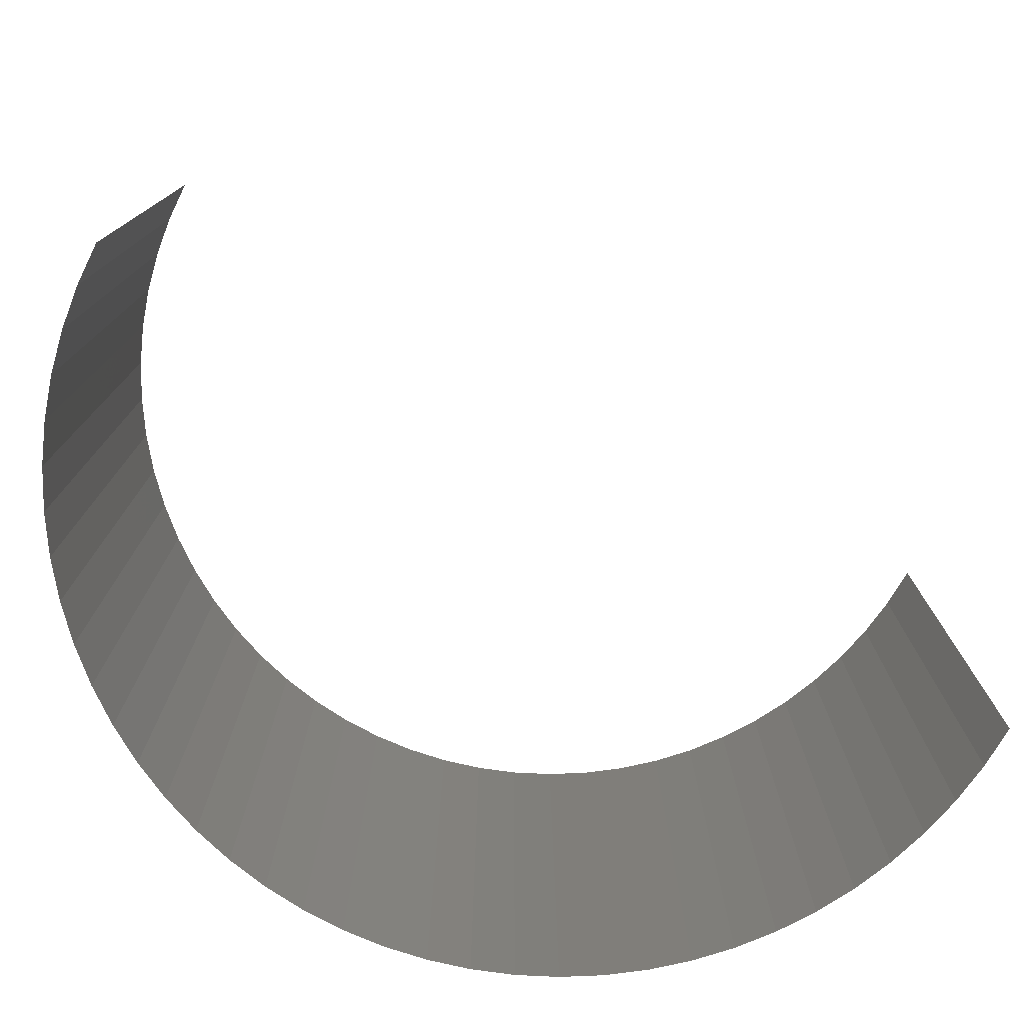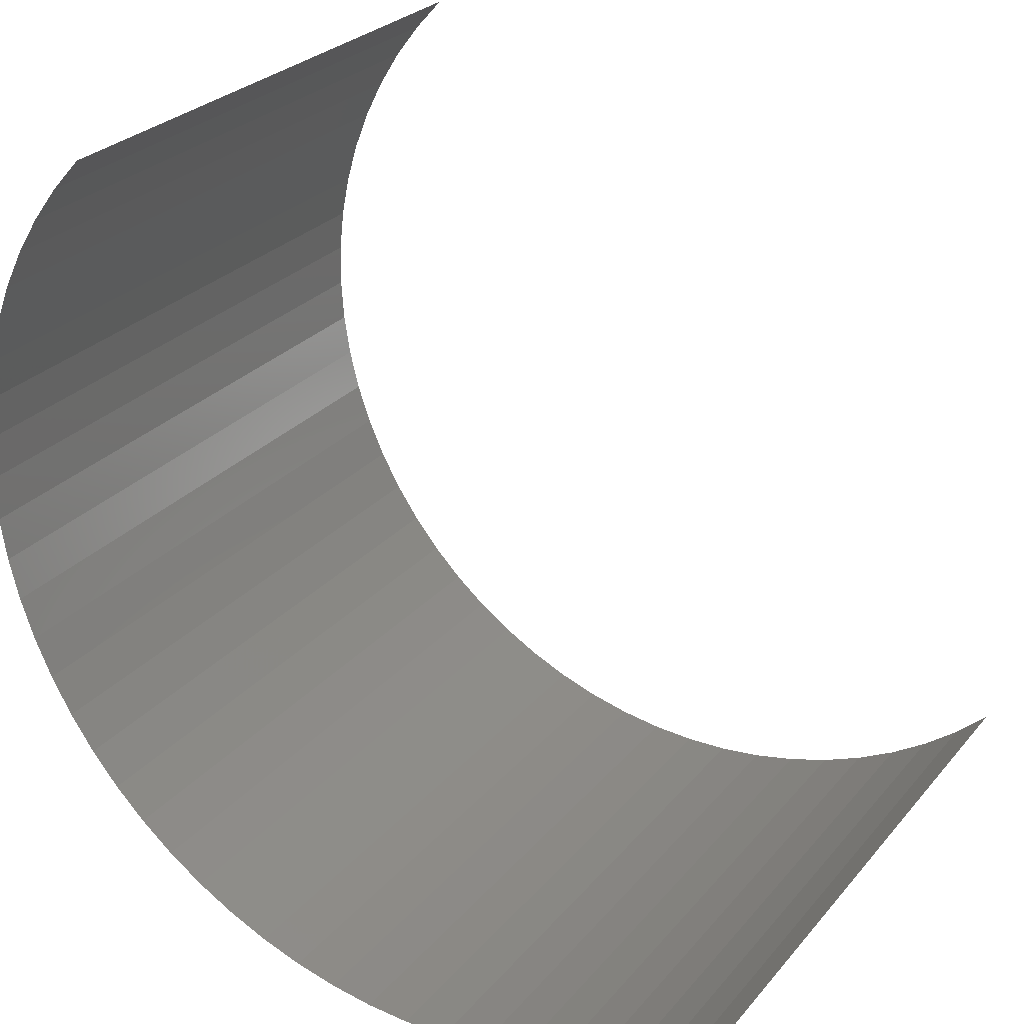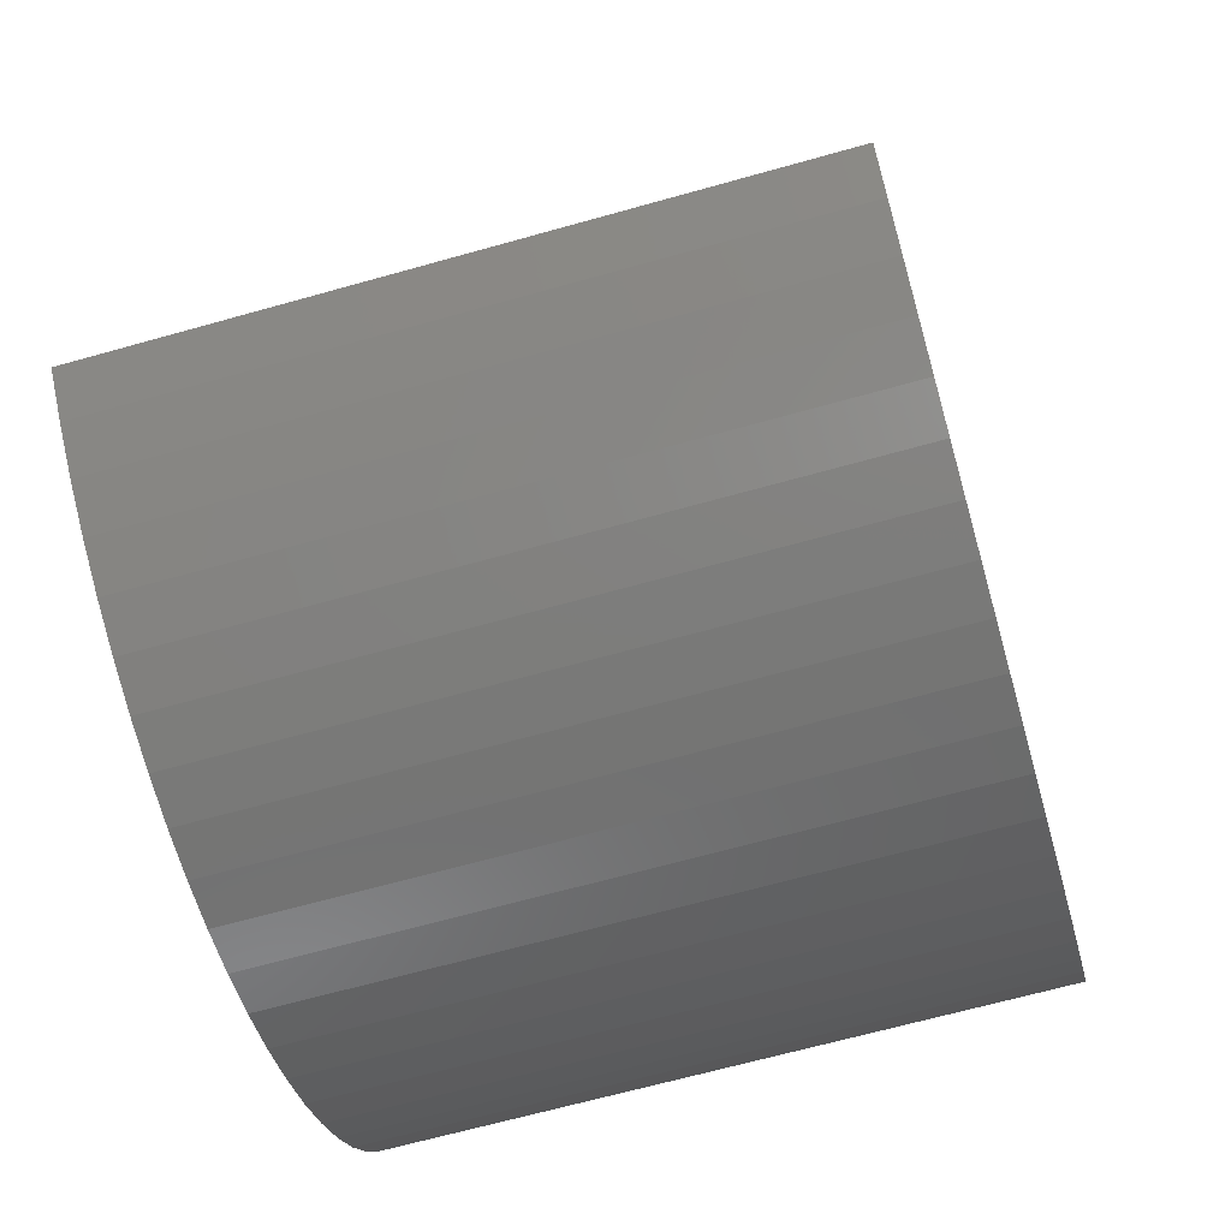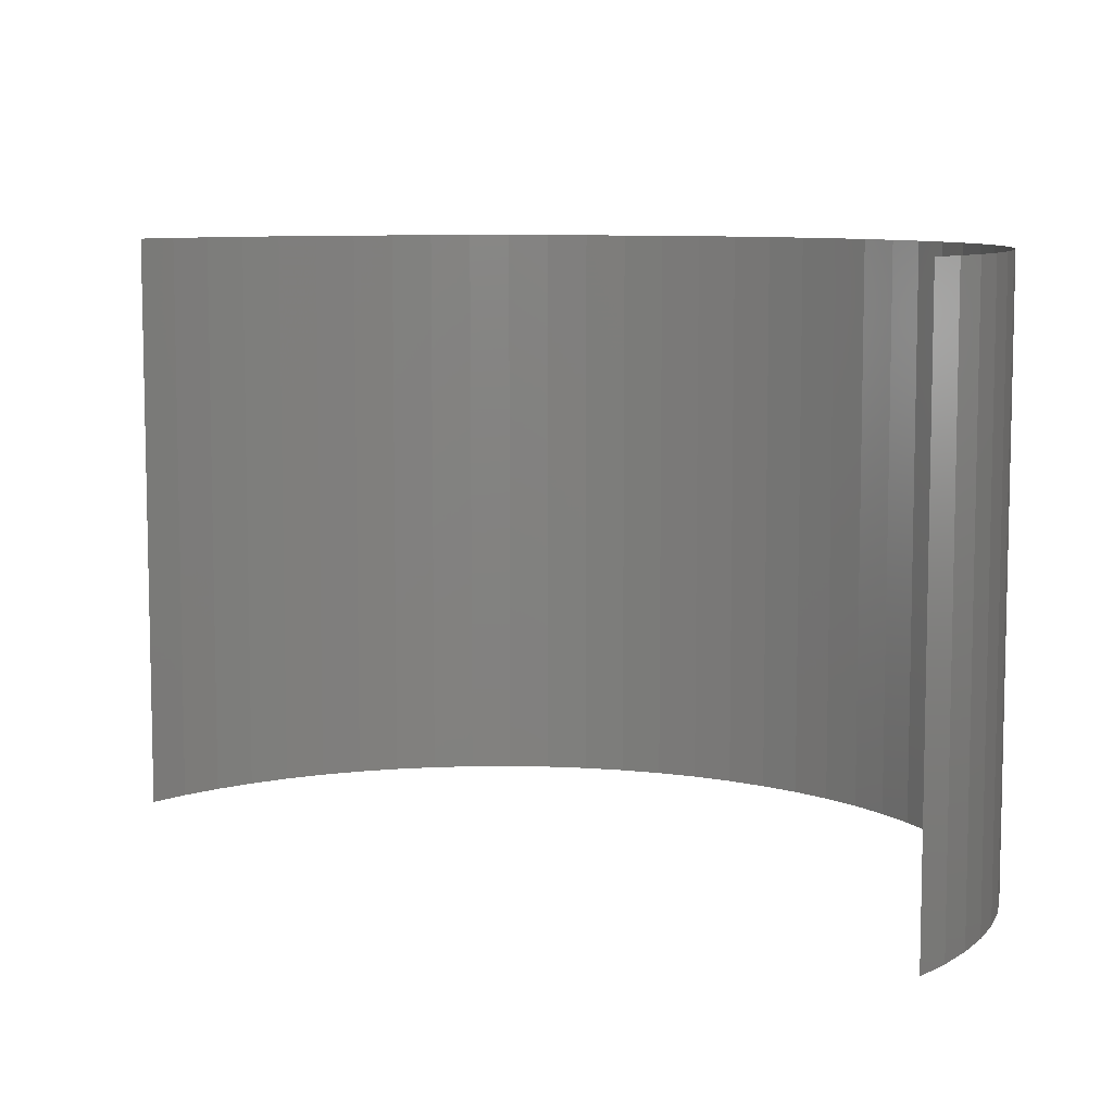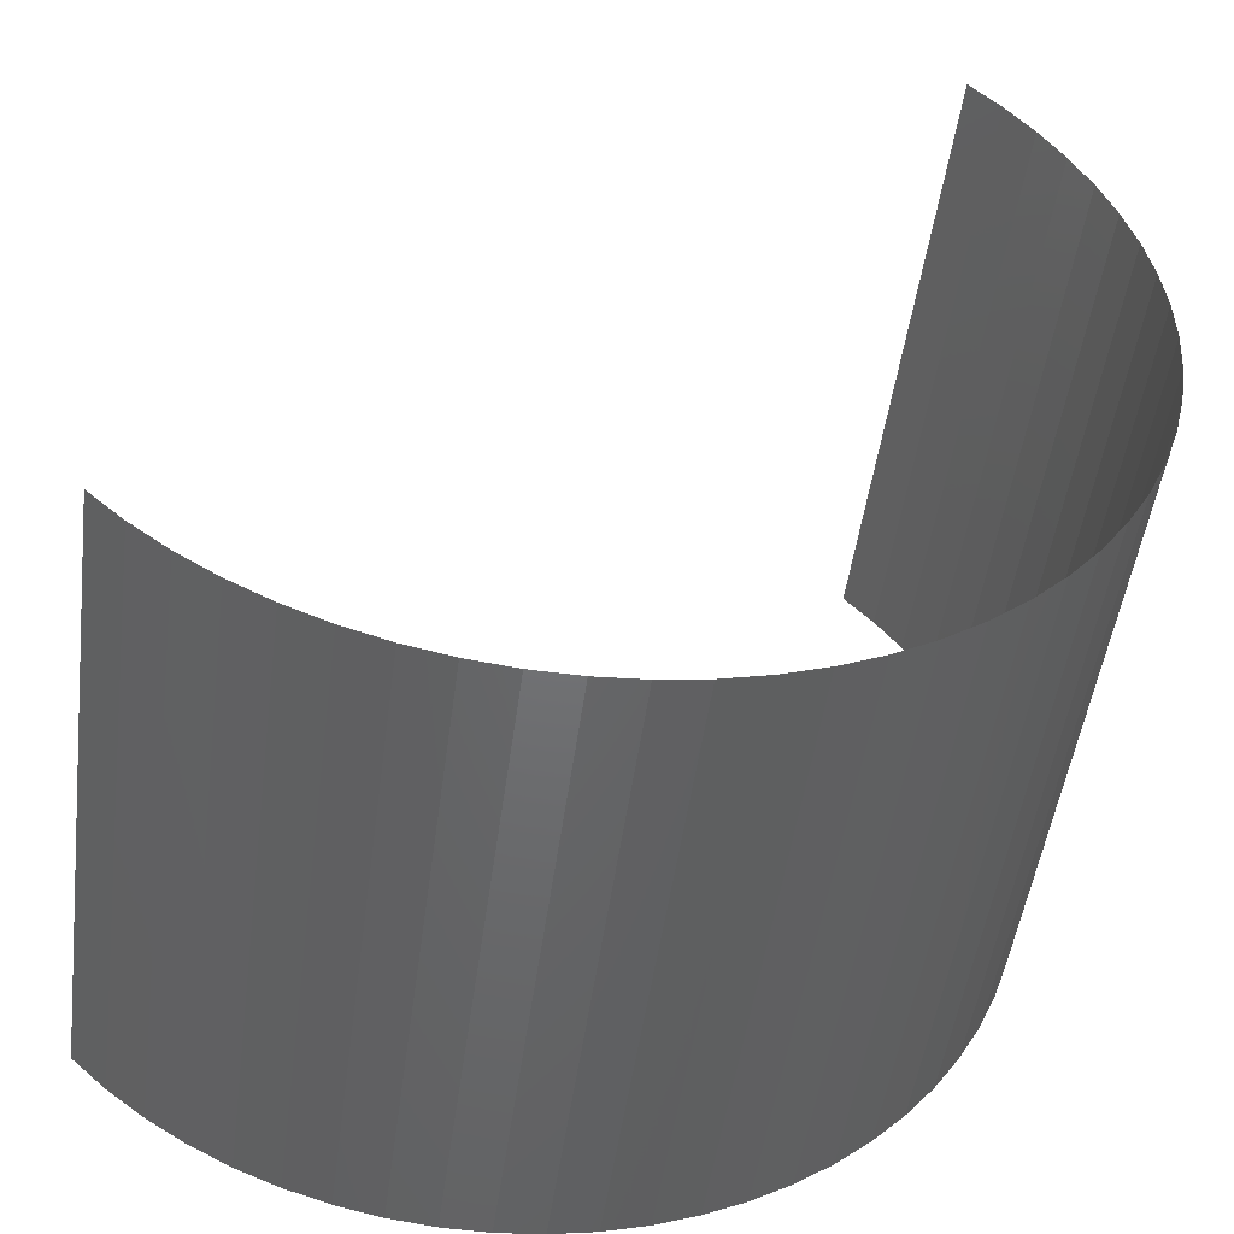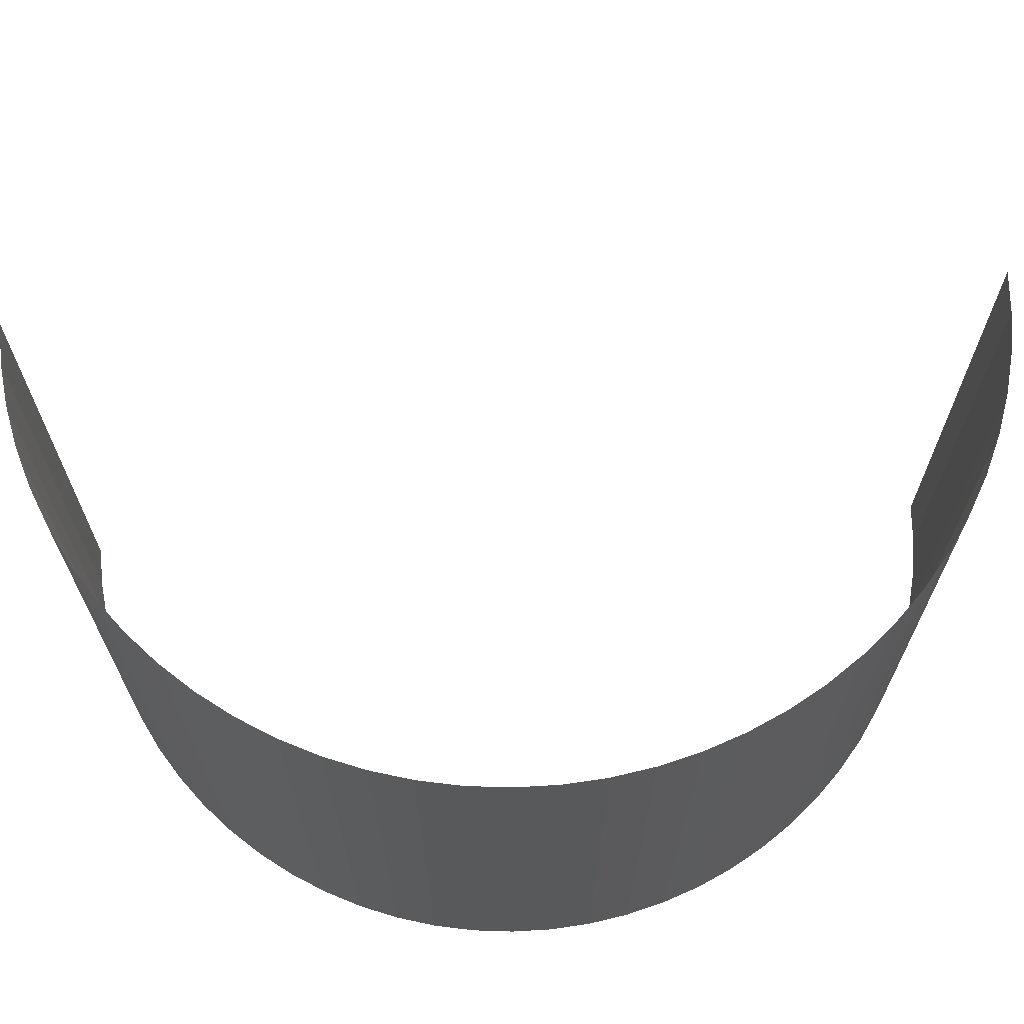
<metadata>
{"format":"stl","ext":"stl","renderer":"f3d","projection":"perspective","resolution":1024,"background":"white","views":[{"elev":-77.3,"azim":-163.5,"up":"+Z"},{"elev":27.0,"azim":-149.1,"up":"+Y"},{"elev":-66.0,"azim":-74.2,"up":"+Y"},{"elev":8.3,"azim":-95.1,"up":"+Z"},{"elev":-48.9,"azim":-7.6,"up":"+Y"},{"elev":68.1,"azim":41.7,"up":"+Z"}]}
</metadata>
<code>
# stl→obj: 72 verts, 70 faces
v 126 -132.7 2.381
v 125.7 -132.5 -3.571
v 125.7 -132.5 2.381
v 126 -132.7 -3.571
v 126.4 -133 2.381
v 126.4 -133 -3.571
v 126.7 -133.2 -3.571
v 126.7 -133.2 2.381
v 127.1 -133.4 2.381
v 127.1 -133.4 -3.571
v 127.5 -133.6 2.381
v 127.5 -133.6 -3.571
v 127.9 -133.7 -3.571
v 127.9 -133.7 2.381
v 128.3 -133.8 2.381
v 128.3 -133.8 -3.571
v 128.8 -133.8 -3.571
v 128.8 -133.8 2.381
v 129.2 -133.9 2.381
v 129.2 -133.9 -3.571
v 129.6 -133.8 2.381
v 129.6 -133.8 -3.571
v 130 -133.8 2.381
v 130 -133.8 -3.571
v 130.5 -133.7 -3.571
v 130.5 -133.7 2.381
v 130.9 -133.5 2.381
v 130.9 -133.5 -3.571
v 131.3 -133.3 2.381
v 131.3 -133.3 -3.571
v 131.6 -133.1 2.381
v 131.6 -133.1 -3.571
v 132 -132.9 2.381
v 132 -132.9 -3.571
v 132.3 -132.6 -3.571
v 132.3 -132.6 2.381
v 132.6 -132.3 2.381
v 132.6 -132.3 -3.571
v 132.9 -132 -3.571
v 132.9 -132 2.381
v 133.1 -131.6 -3.571
v 133.1 -131.6 2.381
v 133.3 -131.3 2.381
v 133.3 -131.3 -3.571
v 133.5 -130.9 2.381
v 133.5 -130.9 -3.571
v 133.7 -130.5 -3.571
v 133.7 -130.5 2.381
v 133.8 -130 2.381
v 133.8 -130 -3.571
v 133.8 -129.6 2.381
v 133.8 -129.6 -3.571
v 133.9 -129.2 2.381
v 133.9 -129.2 -3.571
v 133.8 -128.8 -3.571
v 133.8 -128.8 2.381
v 133.8 -128.3 -3.571
v 133.8 -128.3 2.381
v 133.7 -127.9 2.381
v 133.7 -127.9 -3.571
v 133.6 -127.5 -3.571
v 133.6 -127.5 2.381
v 133.4 -127.1 2.381
v 133.4 -127.1 -3.571
v 133.2 -126.7 -3.571
v 133.2 -126.7 2.381
v 133 -126.4 2.381
v 133 -126.4 -3.571
v 132.7 -126 -3.571
v 132.7 -126 2.381
v 132.5 -125.7 2.381
v 132.5 -125.7 -3.571
f 1 2 3
f 1 4 2
f 5 6 4
f 5 7 6
f 5 4 1
f 8 7 5
f 9 10 7
f 9 7 8
f 11 12 10
f 11 13 12
f 11 10 9
f 14 13 11
f 15 16 13
f 15 17 16
f 15 13 14
f 18 17 15
f 19 17 18
f 19 20 17
f 21 20 19
f 21 22 20
f 23 22 21
f 23 24 22
f 23 25 24
f 26 25 23
f 27 25 26
f 27 28 25
f 29 28 27
f 29 30 28
f 31 30 29
f 31 32 30
f 33 32 31
f 33 34 32
f 33 35 34
f 36 35 33
f 37 35 36
f 37 38 35
f 37 39 38
f 40 39 37
f 40 41 39
f 42 41 40
f 43 44 41
f 43 41 42
f 45 46 44
f 45 47 46
f 45 44 43
f 48 47 45
f 49 50 47
f 49 47 48
f 51 52 50
f 51 50 49
f 53 54 52
f 53 55 54
f 53 52 51
f 56 57 55
f 56 55 53
f 58 57 56
f 59 60 57
f 59 61 60
f 59 57 58
f 62 61 59
f 63 64 61
f 63 65 64
f 63 61 62
f 66 65 63
f 67 65 66
f 67 68 65
f 67 69 68
f 70 69 67
f 71 69 70
f 71 72 69

</code>
